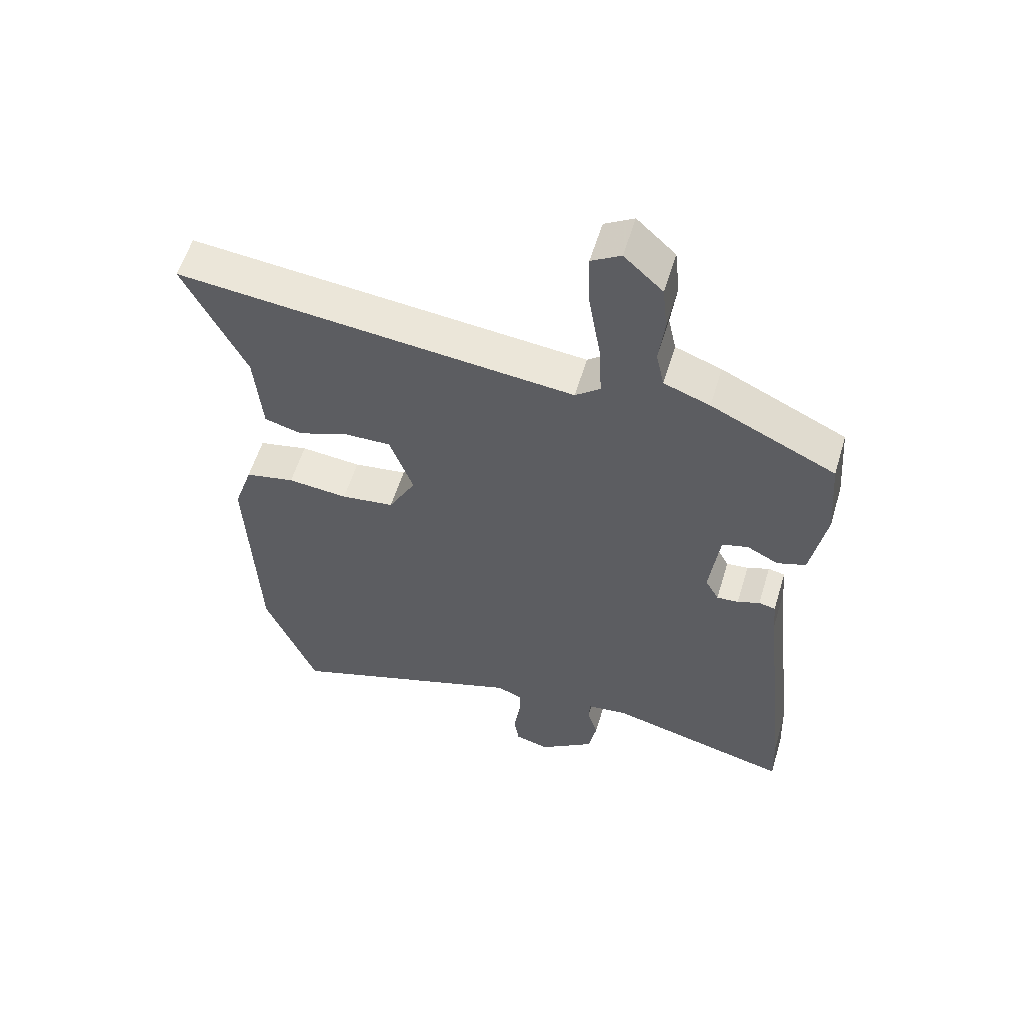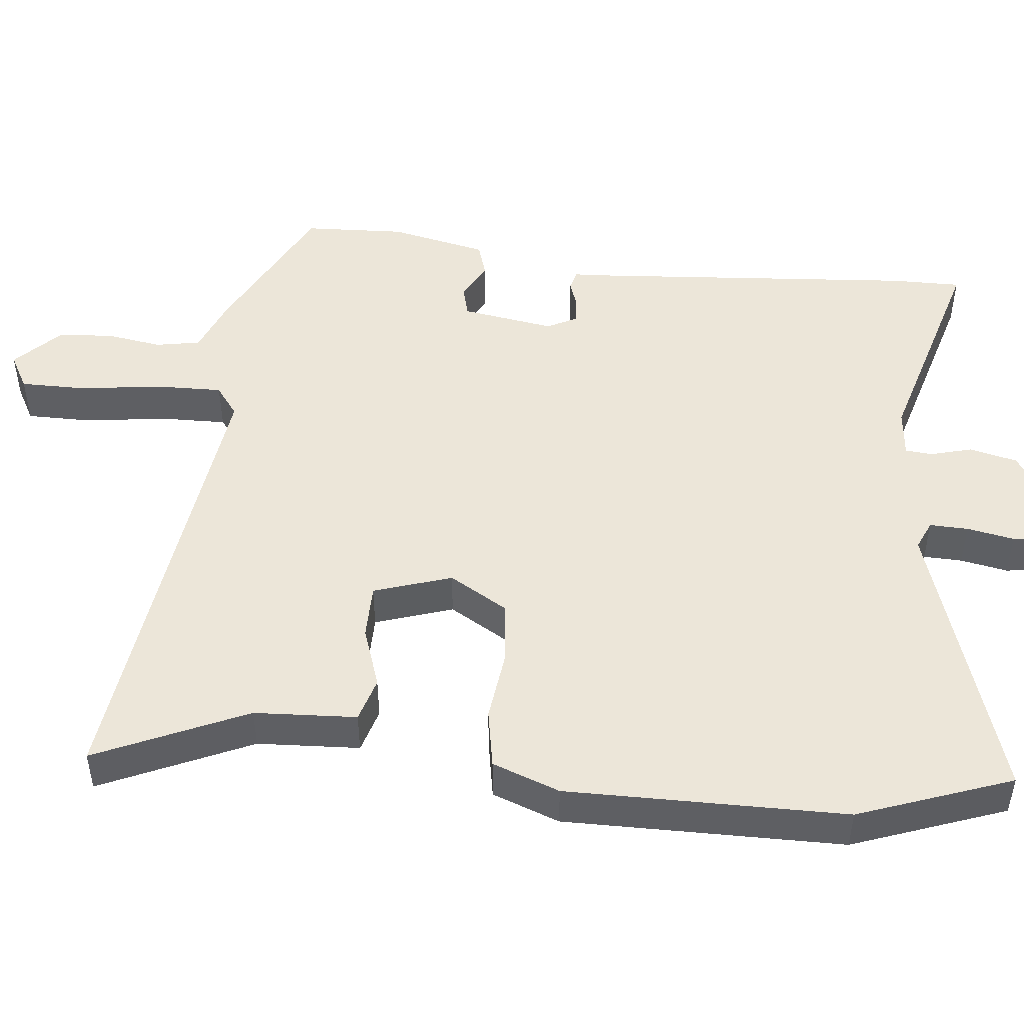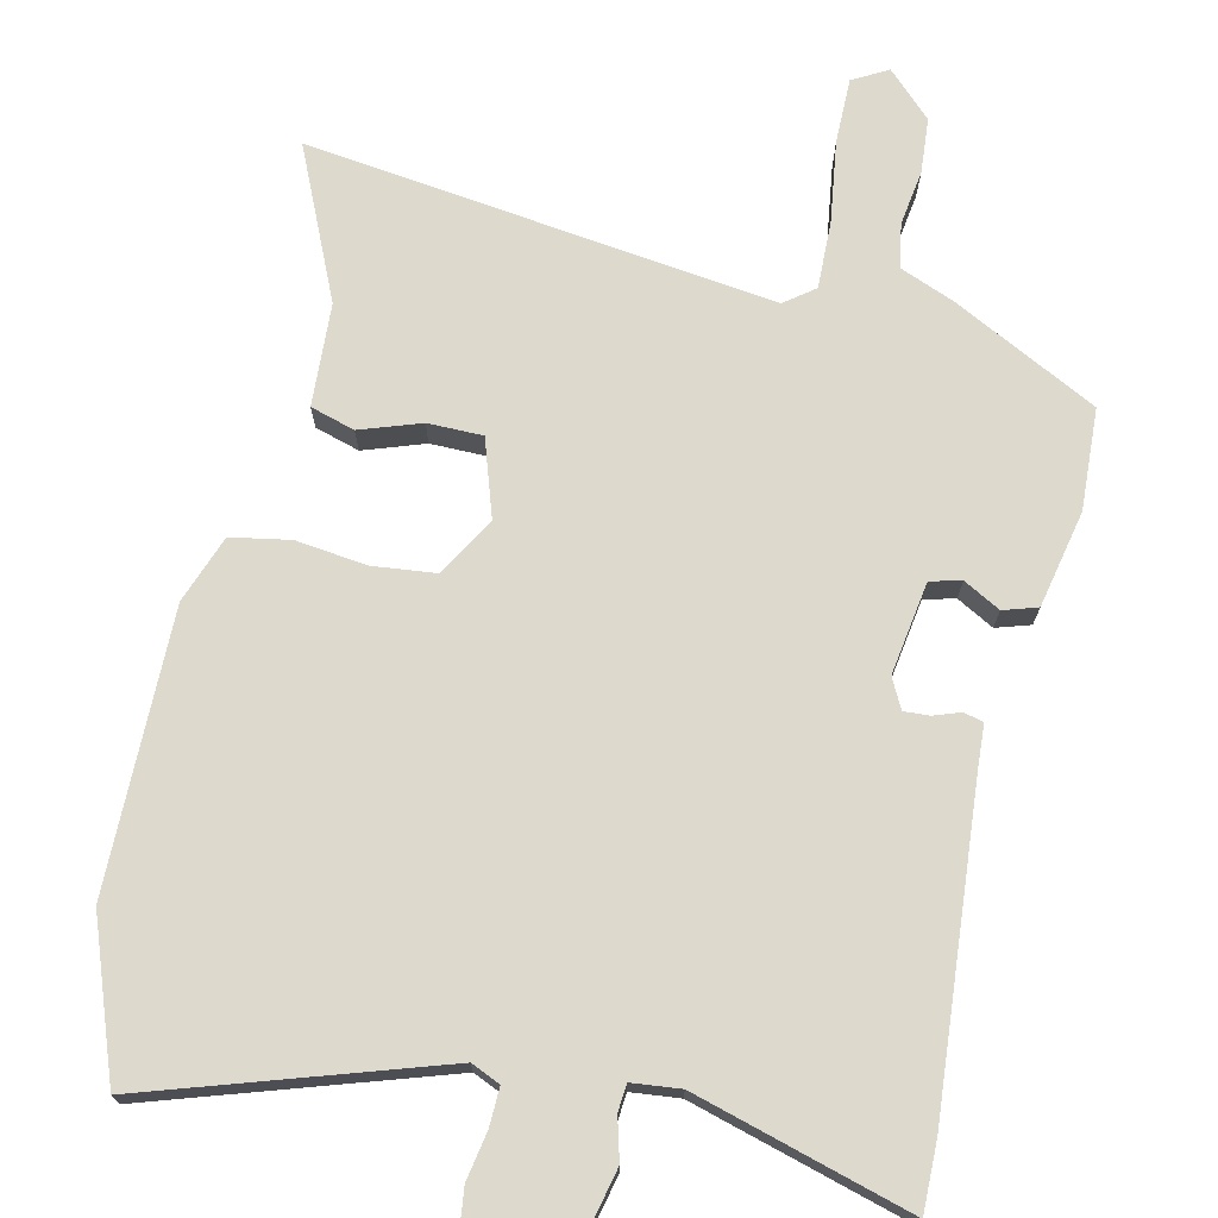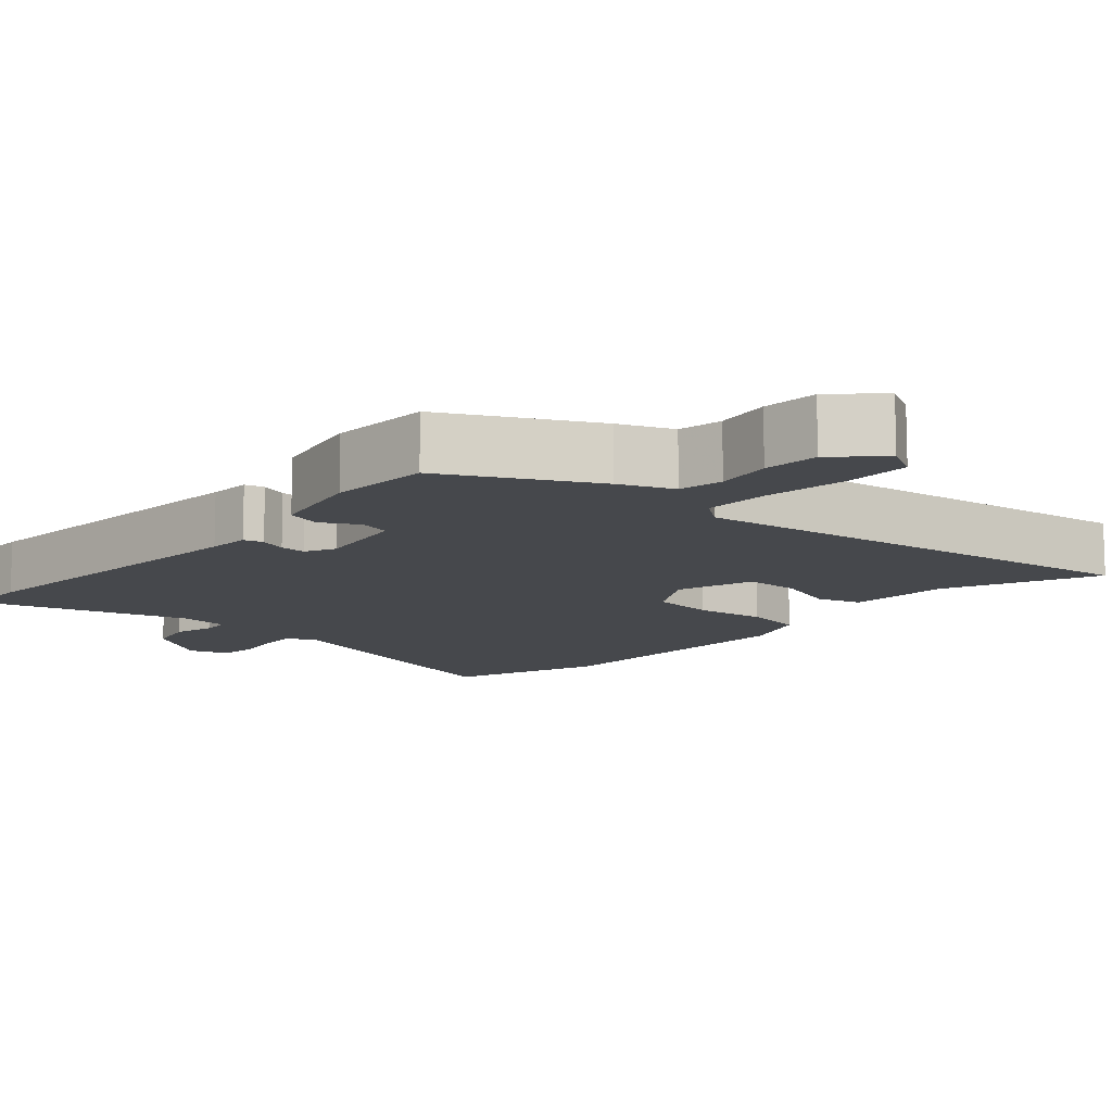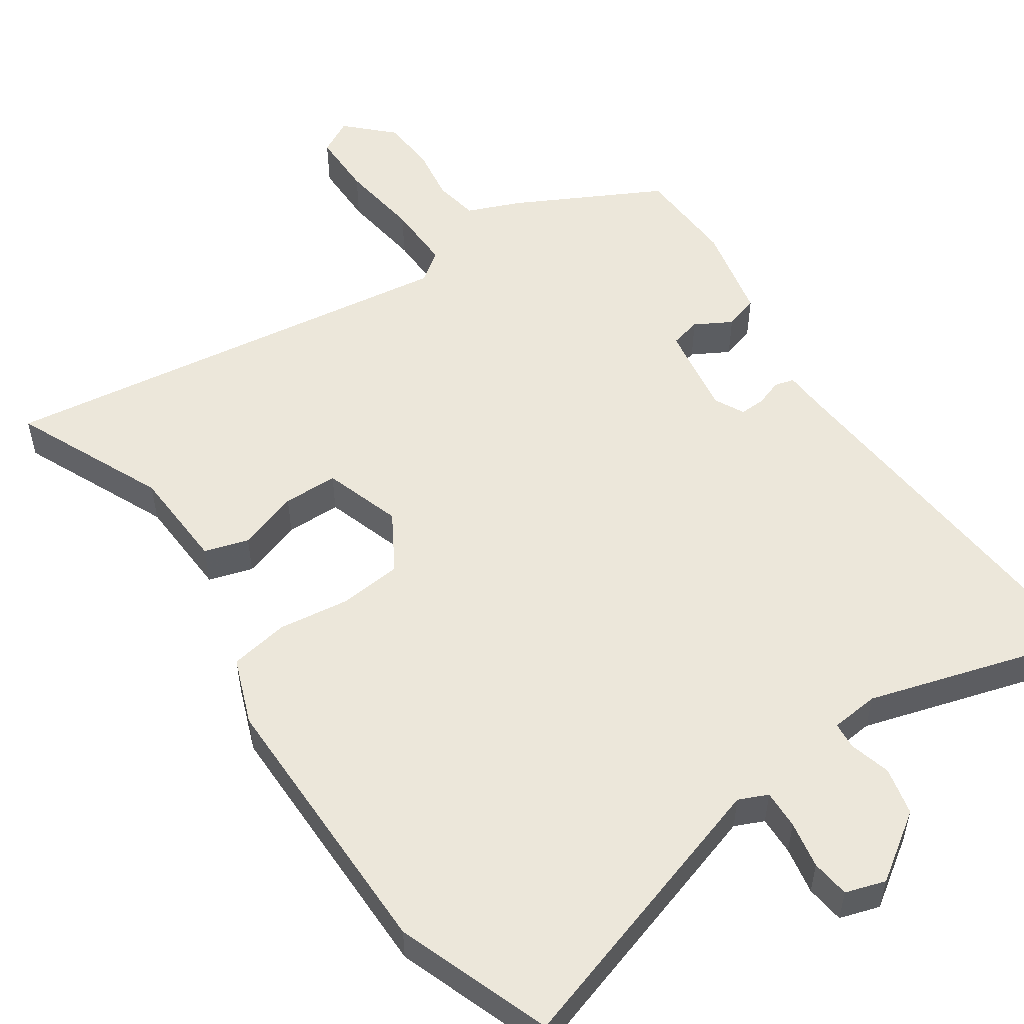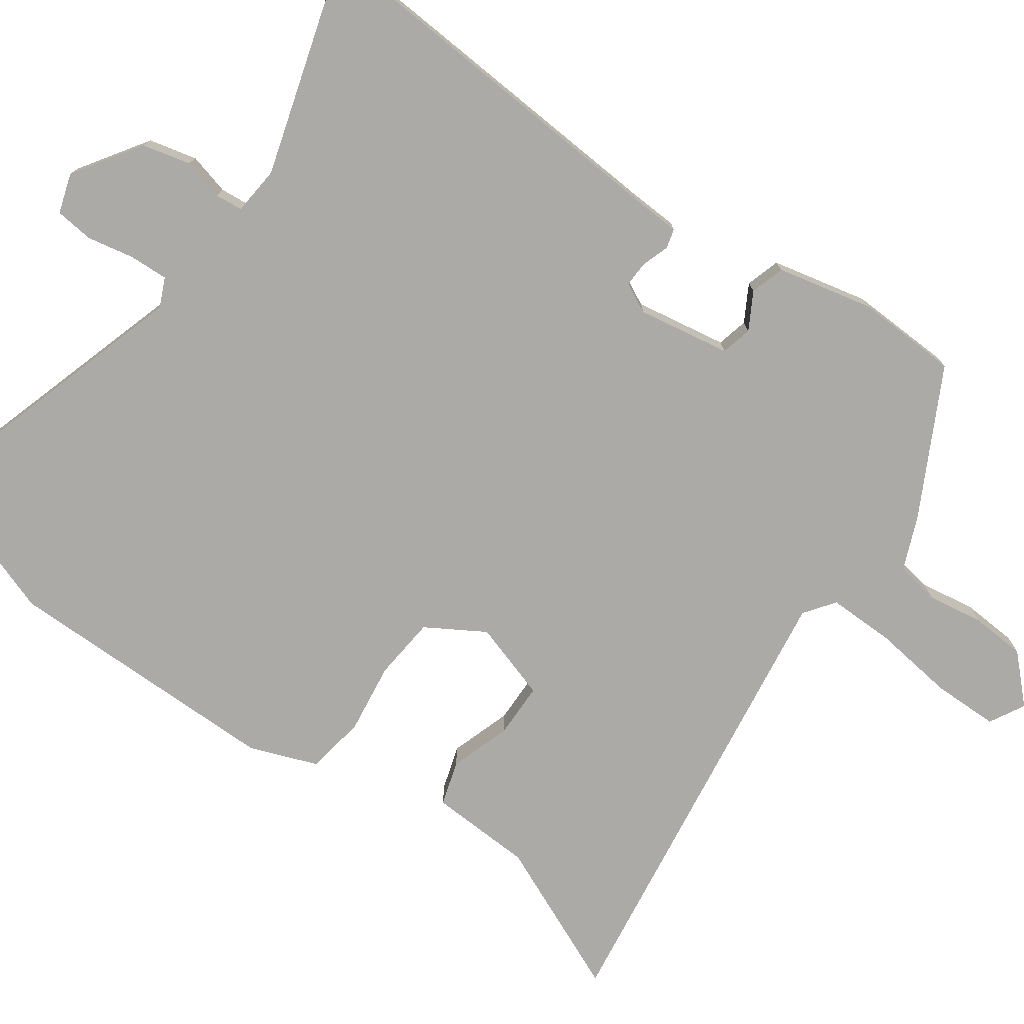
<metadata>
{"format":"obj","ext":"obj","renderer":"f3d","projection":"perspective","resolution":1024,"background":"white","views":[{"elev":57.3,"azim":-163.2,"up":"+Z"},{"elev":48.8,"azim":97.8,"up":"+Y"},{"elev":72.0,"azim":-165.5,"up":"+Y"},{"elev":-11.5,"azim":-39.5,"up":"+Y"},{"elev":53.2,"azim":147.9,"up":"+Y"},{"elev":-76.1,"azim":-123.0,"up":"+Y"}]}
</metadata>
<code>
v -0.495 0.07 0.431
v -0.294 0.07 0.526
v -0.22 0.07 0.553
v -0.207 0.07 0.613
v -0.216 0.07 0.689
v -0.208 0.07 0.764
v -0.146 0.07 0.821
v -0.099 0.07 0.793
v -0.102 0.07 0.703
v -0.121 0.07 0.592
v -0.126 0.07 0.501
v -0.086 0.07 0.469
v 0.554 0.07 0.532
v 0.455 0.07 0.329
v 0.443 0.07 0.189
v 0.382 0.07 0.173
v 0.3 0.07 0.204
v 0.225 0.07 0.206
v 0.187 0.07 0.101
v 0.231 0.07 0.02
v 0.317 0.07 0.008
v 0.414 0.07 0.017
v 0.494 0.07 0
v 0.525 0.07 -0.093
v 0.51 0.07 -0.475
v 0.427 0.07 -0.682
v 0.038 0.07 -0.543
v -0.002 0.07 -0.559
v -0.002 0.07 -0.612
v 0.008 0.07 -0.677
v 0 0.07 -0.729
v -0.055 0.07 -0.744
v -0.144 0.07 -0.679
v -0.157 0.07 -0.613
v -0.14 0.07 -0.557
v -0.142 0.07 -0.52
v -0.208 0.07 -0.511
v -0.504 0.07 -0.586
v -0.5 0.07 -0.491
v -0.452 0.07 -0.055
v -0.447 0.07 0.002
v -0.42 0.07 0.008
v -0.384 0.07 -0.006
v -0.349 0.07 -0.009
v -0.327 0.07 0.031
v -0.343 0.07 0.158
v -0.385 0.07 0.17
v -0.436 0.07 0.144
v -0.482 0.07 0.16
v -0.506 0.07 0.293
v -0.495 0 0.431
v -0.294 0 0.526
v -0.22 0 0.553
v -0.207 0 0.613
v -0.216 0 0.689
v -0.208 0 0.764
v -0.146 0 0.821
v -0.099 0 0.793
v -0.102 0 0.703
v -0.121 0 0.592
v -0.126 0 0.501
v -0.086 0 0.469
v 0.554 0 0.532
v 0.455 0 0.329
v 0.443 0 0.189
v 0.382 0 0.173
v 0.3 0 0.204
v 0.225 0 0.206
v 0.187 0 0.101
v 0.231 0 0.02
v 0.317 0 0.008
v 0.414 0 0.017
v 0.494 0 0
v 0.525 0 -0.093
v 0.51 0 -0.475
v 0.427 0 -0.682
v 0.038 0 -0.543
v -0.002 0 -0.559
v -0.002 0 -0.612
v 0.008 0 -0.677
v 0 0 -0.729
v -0.055 0 -0.744
v -0.144 0 -0.679
v -0.157 0 -0.613
v -0.14 0 -0.557
v -0.142 0 -0.52
v -0.208 0 -0.511
v -0.504 0 -0.586
v -0.5 0 -0.491
v -0.452 0 -0.055
v -0.447 0 0.002
v -0.42 0 0.008
v -0.384 0 -0.006
v -0.349 0 -0.009
v -0.327 0 0.031
v -0.343 0 0.158
v -0.385 0 0.17
v -0.436 0 0.144
v -0.482 0 0.16
v -0.506 0 0.293
f 47 48 49 50
f 46 47 50 1
f 40 41 42 43
f 40 43 44
f 37 38 39 40
f 36 37 40 44
f 32 33 34 35
f 32 35 36
f 29 30 31 32
f 28 29 32 36
f 27 28 36 44
f 21 22 23 24
f 20 21 24 25
f 14 15 16 17
f 12 13 14 17
f 12 17 18
f 11 12 18 19
f 7 8 9 10
f 7 10 11
f 4 5 6 7
f 3 4 7 11
f 46 1 2 3
f 45 46 3 11
f 27 44 45
f 20 25 26 27
f 20 27 45
f 11 19 20 45
f 100 99 98 97
f 51 100 97 96
f 93 92 91 90
f 94 93 90
f 90 89 88 87
f 94 90 87 86
f 85 84 83 82
f 86 85 82
f 82 81 80 79
f 86 82 79 78
f 94 86 78 77
f 74 73 72 71
f 75 74 71 70
f 67 66 65 64
f 67 64 63 62
f 68 67 62
f 69 68 62 61
f 60 59 58 57
f 61 60 57
f 57 56 55 54
f 61 57 54 53
f 53 52 51 96
f 61 53 96 95
f 95 94 77
f 77 76 75 70
f 95 77 70
f 95 70 69 61
f 1 51 52 2
f 2 52 53 3
f 3 53 54 4
f 4 54 55 5
f 5 55 56 6
f 6 56 57 7
f 7 57 58 8
f 8 58 59 9
f 9 59 60 10
f 10 60 61 11
f 11 61 62 12
f 12 62 63 13
f 13 63 64 14
f 14 64 65 15
f 15 65 66 16
f 16 66 67 17
f 17 67 68 18
f 18 68 69 19
f 19 69 70 20
f 20 70 71 21
f 21 71 72 22
f 22 72 73 23
f 23 73 74 24
f 24 74 75 25
f 25 75 76 26
f 26 76 77 27
f 27 77 78 28
f 28 78 79 29
f 29 79 80 30
f 30 80 81 31
f 31 81 82 32
f 32 82 83 33
f 33 83 84 34
f 34 84 85 35
f 35 85 86 36
f 36 86 87 37
f 37 87 88 38
f 38 88 89 39
f 39 89 90 40
f 40 90 91 41
f 41 91 92 42
f 42 92 93 43
f 43 93 94 44
f 44 94 95 45
f 45 95 96 46
f 46 96 97 47
f 47 97 98 48
f 48 98 99 49
f 49 99 100 50
f 50 100 51 1

</code>
